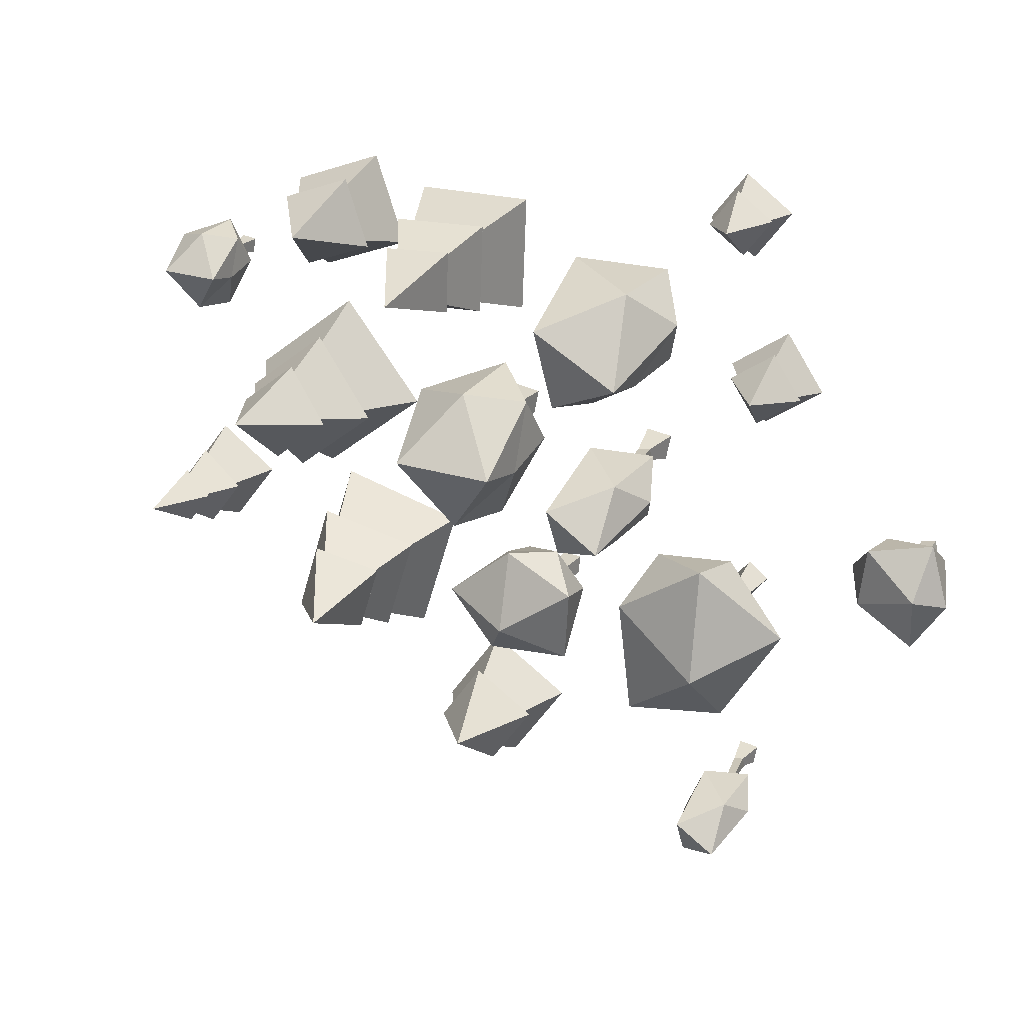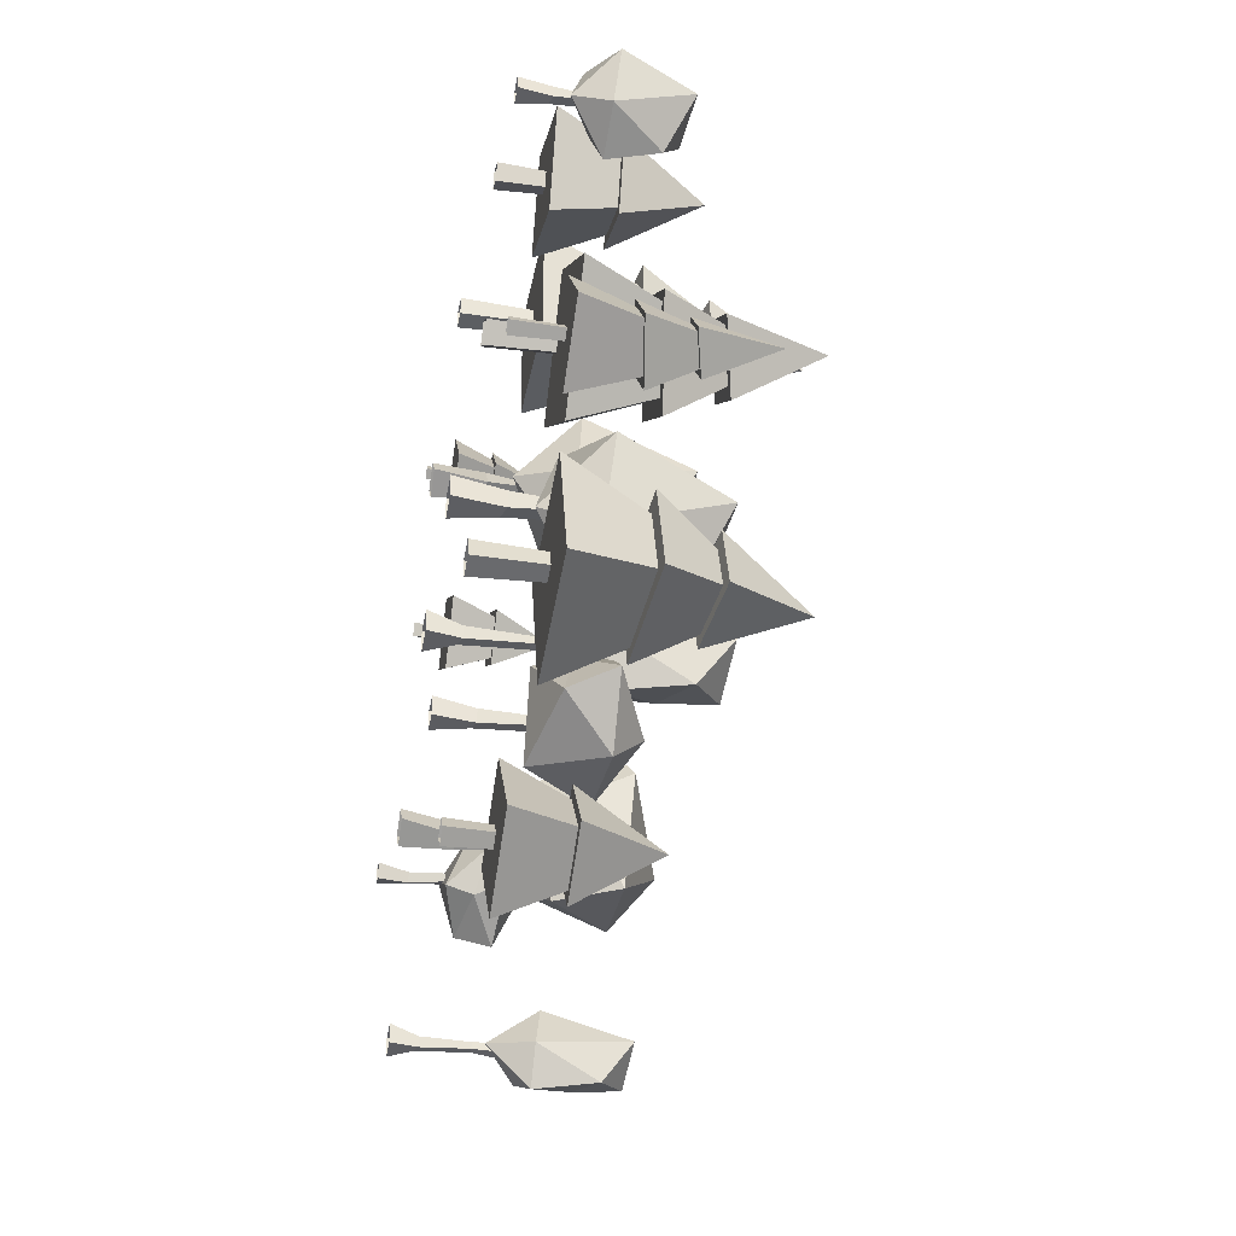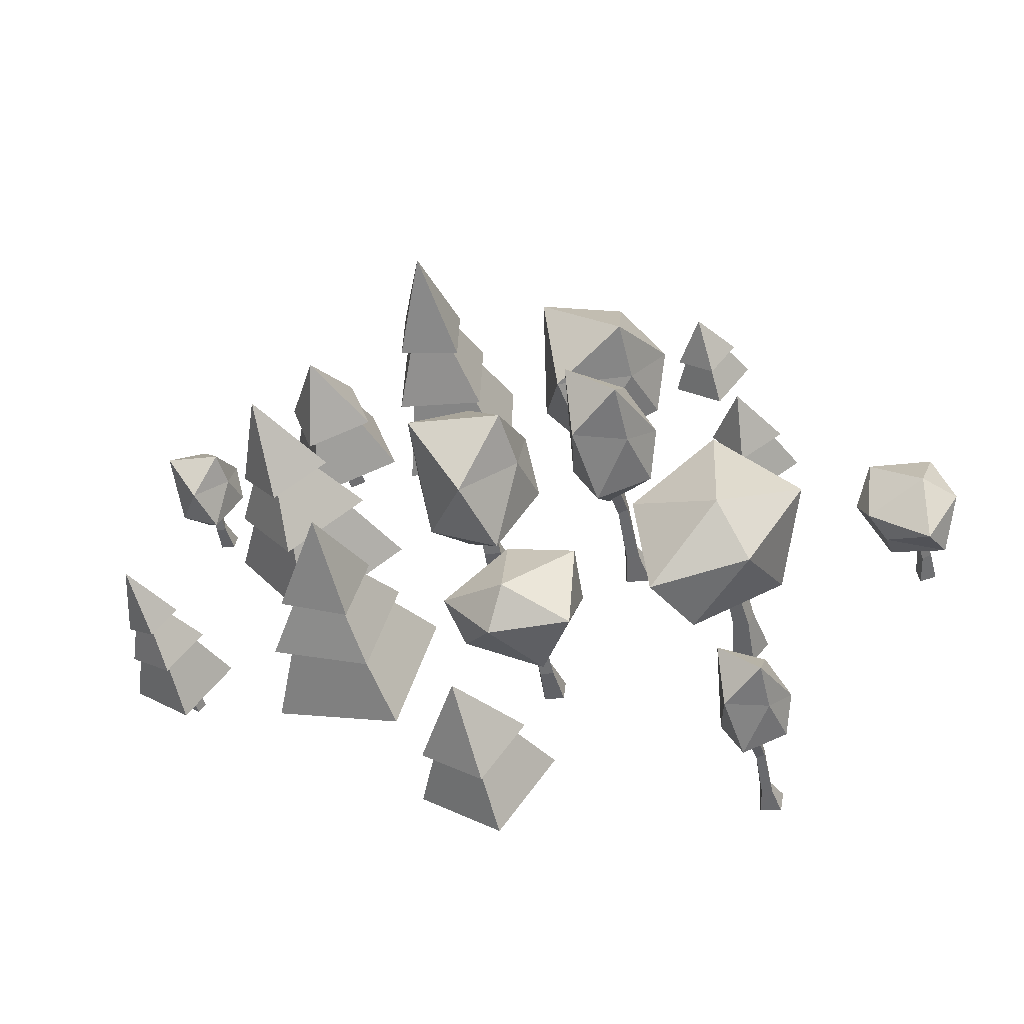
<metadata>
{"format":"obj","ext":"obj","renderer":"f3d","projection":"perspective","resolution":1024,"background":"white","views":[{"elev":20.5,"azim":-157.9,"up":"+Z"},{"elev":-36.0,"azim":78.9,"up":"+Z"},{"elev":-47.6,"azim":-165.9,"up":"+Z"}]}
</metadata>
<code>
o forest
v -0.6819 0.001024 0.8186
v -0.6553 0.001024 0.8392
v -0.6759 0.001024 0.8659
v -0.7025 0.001024 0.8452
v -0.6813 0.1005 0.8231
v -0.6597 0.1005 0.8398
v -0.6765 0.1005 0.8614
v -0.6981 0.1005 0.8447
v -0.6955 0.08285 0.7118
v -0.5484 0.08285 0.8257
v -0.6624 0.08285 0.9727
v -0.8094 0.08285 0.8588
v -0.688 0.2045 0.7708
v -0.6075 0.2045 0.8332
v -0.6698 0.2045 0.9136
v -0.7503 0.2045 0.8513
v -0.6916 0.1992 0.7425
v -0.5792 0.1992 0.8296
v -0.6663 0.1992 0.942
v -0.7787 0.1992 0.8549
v -0.6789 0.353 0.8422
v -0.7604 0.000772 0.3349
v -0.7931 0.000772 0.3561
v -0.8144 0.000772 0.3235
v -0.7817 0.000772 0.3022
v -0.7655 0.1159 0.3338
v -0.7921 0.1159 0.3511
v -0.8093 0.1159 0.3245
v -0.7828 0.1159 0.3073
v -0.6384 0.09553 0.3608
v -0.819 0.09553 0.4782
v -0.9364 0.09553 0.2976
v -0.7558 0.09553 0.1802
v -0.7059 0.2364 0.3465
v -0.8047 0.2364 0.4107
v -0.8689 0.2364 0.3119
v -0.7701 0.2364 0.2476
v -0.6735 0.2302 0.3533
v -0.8116 0.2302 0.4431
v -0.9013 0.2302 0.305
v -0.7633 0.2302 0.2153
v -0.7874 0.4083 0.3292
v -0.673 -0.01567 -1.084
v -0.6851 -0.01567 -1.023
v -0.7461 -0.01567 -1.035
v -0.734 -0.01567 -1.096
v -0.6912 0.06339 -1.082
v -0.688 0.06339 -1.052
v -0.7178 0.06339 -1.049
v -0.7211 0.05626 -1.078
v -0.7 0.2036 -1.069
v -0.7042 0.2083 -1.046
v -0.7264 0.2036 -1.05
v -0.7247 0.2088 -1.068
v -0.6914 0.2841 -1.075
v -0.6972 0.2841 -1.046
v -0.7263 0.2841 -1.052
v -0.7205 0.2841 -1.081
v -0.6802 0.3626 -1.18
v -0.7799 0.4844 -1.13
v -0.6614 0.5473 -1.153
v -0.6239 0.3644 -1.07
v -0.6847 0.238 -1.057
v -0.8059 0.3348 -1.113
v -0.7815 0.6256 -1.114
v -0.6676 0.6389 -1.021
v -0.6791 0.384 -0.9483
v -0.8029 0.295 -0.9815
v -0.8409 0.4233 -1.047
v -0.7872 0.5198 -0.9851
v -1.315 -0.01918 -0.2397
v -1.266 -0.01918 -0.2477
v -1.258 -0.01918 -0.1989
v -1.307 -0.01918 -0.1909
v -1.313 0.07372 -0.2286
v -1.285 0.07372 -0.2428
v -1.271 0.07372 -0.2146
v -1.299 0.06623 -0.2004
v -1.301 0.1838 -0.2273
v -1.275 0.1838 -0.2317
v -1.271 0.1838 -0.2061
v -1.29 0.1838 -0.2009
v -1.314 0.3357 -0.4178
v -1.184 0.2606 -0.32
v -1.355 0.2259 -0.3763
v -1.419 0.3405 -0.2681
v -1.328 0.4151 -0.2402
v -1.144 0.3506 -0.2943
v -1.191 0.176 -0.2917
v -1.376 0.1752 -0.1788
v -1.364 0.331 -0.07694
v -1.174 0.3793 -0.1026
v -1.11 0.2983 -0.1871
v -1.205 0.2442 -0.1043
v 1.192 -0.01918 0.5456
v 1.183 -0.01918 0.5923
v 1.136 -0.01918 0.5831
v 1.145 -0.01918 0.5364
v 1.181 0.0704 0.5435
v 1.184 0.0704 0.5738
v 1.154 0.0704 0.5771
v 1.151 0.06318 0.5468
v 1.176 0.1507 0.5542
v 1.171 0.1507 0.5788
v 1.147 0.1507 0.5742
v 1.148 0.1507 0.5547
v 1.122 0.2054 0.4124
v 1.058 0.2988 0.5277
v 1.158 0.347 0.4266
v 1.25 0.2068 0.4833
v 1.199 0.1099 0.5364
v 1.044 0.1841 0.5616
v 1.067 0.4069 0.5445
v 1.24 0.4171 0.5604
v 1.277 0.2218 0.64
v 1.135 0.1536 0.6894
v 1.054 0.2519 0.6499
v 1.148 0.3259 0.6754
v 1.225 -0.0253 -0.241
v 1.202 -0.0253 -0.2117
v 1.173 -0.0253 -0.2343
v 1.195 -0.0253 -0.2637
v 1.22 0.1177 -0.2404
v 1.201 0.1177 -0.2165
v 1.178 0.1177 -0.235
v 1.196 0.1177 -0.2588
v 1.361 0.1065 -0.2584
v 1.219 0.1065 -0.07588
v 1.037 0.1065 -0.217
v 1.178 0.1065 -0.3994
v 1.287 0.2894 -0.249
v 1.21 0.2894 -0.1491
v 1.11 0.2894 -0.2263
v 1.187 0.2894 -0.3262
v 1.32 0.2651 -0.2556
v 1.212 0.2651 -0.1161
v 1.073 0.2896 -0.2234
v 1.181 0.2896 -0.3629
v 1.212 0.5288 -0.2273
v 1.287 0.3928 -0.2458
v 1.213 0.3928 -0.1498
v 1.118 0.4193 -0.223
v 1.193 0.4193 -0.3191
v 1.224 0.6125 -0.2185
v 0.7628 -0.0181 0.1775
v 0.7105 -0.0181 0.2171
v 0.6709 -0.0181 0.1648
v 0.7232 -0.0181 0.1252
v 0.7542 0.1987 0.1763
v 0.7117 0.1987 0.2085
v 0.6796 0.1987 0.166
v 0.722 0.1987 0.1338
v 1.003 0.1838 0.2107
v 0.6773 0.1838 0.4571
v 0.431 0.1838 0.1316
v 0.7564 0.1838 -0.1148
v 0.8733 0.4278 0.1928
v 0.6952 0.4278 0.3276
v 0.5604 0.4278 0.1495
v 0.7385 0.4278 0.0147
v 0.9318 0.3955 0.1965
v 0.6829 0.3955 0.3848
v 0.4956 0.4282 0.1374
v 0.7444 0.4282 -0.05098
v 0.735 0.7475 0.1951
v 0.8722 0.5658 0.1983
v 0.7008 0.5658 0.328
v 0.5729 0.6013 0.159
v 0.7443 0.6013 0.02927
v 0.7504 0.8592 0.2154
v 0.6483 6.6e-05 0.7385
v 0.6993 6.6e-05 0.7211
v 0.7167 6.6e-05 0.7722
v 0.6657 6.6e-05 0.7896
v 0.6547 0.1594 0.7417
v 0.6962 0.1594 0.7276
v 0.7103 0.1594 0.769
v 0.6688 0.1594 0.7832
v 0.4934 0.1312 0.6623
v 0.7755 0.1312 0.5663
v 0.8716 0.1312 0.8484
v 0.5895 0.1312 0.9445
v 0.579 0.3262 0.7045
v 0.7334 0.3262 0.6519
v 0.786 0.3262 0.8063
v 0.6316 0.3262 0.8588
v 0.5379 0.3176 0.6842
v 0.7536 0.3176 0.6108
v 0.8271 0.3176 0.8265
v 0.6114 0.3176 0.8999
v 0.6825 0.564 0.7554
v -0.01707 -0.01918 -0.4838
v -0.0245 -0.01918 -0.4213
v -0.08699 -0.01918 -0.4288
v -0.07957 -0.01918 -0.4913
v -0.03124 0.09922 -0.4855
v -0.02386 0.09922 -0.4459
v -0.06345 0.09922 -0.4385
v -0.07083 0.08968 -0.4781
v -0.03723 0.2396 -0.471
v -0.0408 0.2396 -0.438
v -0.07372 0.2396 -0.4416
v -0.07326 0.2396 -0.4674
v 0.2009 0.4332 -0.4202
v 0.03526 0.3375 -0.2956
v 0.1643 0.2932 -0.4841
v 0.0543 0.4393 -0.6007
v -0.01189 0.5343 -0.4993
v -0.01052 0.4521 -0.2554
v 0.002978 0.2296 -0.3138
v -0.07009 0.2285 -0.5801
v -0.1991 0.4272 -0.6013
v -0.2348 0.4887 -0.3592
v -0.1537 0.3855 -0.2517
v -0.2218 0.3165 -0.3967
v -0.2676 -0.01918 0.5246
v -0.3201 -0.01918 0.5883
v -0.3838 -0.01918 0.5357
v -0.3312 -0.01918 0.4721
v -0.282 0.1361 0.5127
v -0.302 0.1361 0.5616
v -0.3509 0.1361 0.5416
v -0.3309 0.1236 0.4927
v -0.299 0.2754 0.5245
v -0.3263 0.2754 0.5583
v -0.36 0.2754 0.531
v -0.3412 0.2754 0.5029
v -0.265 0.3703 0.2637
v -0.4571 0.532 0.3871
v -0.2213 0.6157 0.3152
v -0.128 0.3725 0.4771
v -0.2488 0.2047 0.5166
v -0.5064 0.3332 0.4274
v -0.457 0.7196 0.4204
v -0.2066 0.7372 0.5866
v -0.2148 0.3987 0.7388
v -0.4731 0.2804 0.697
v -0.5637 0.4508 0.5705
v -0.4419 0.579 0.6863
v -0.7021 -0.01918 -0.472
v -0.6384 -0.01918 -0.4195
v -0.6908 -0.01918 -0.3558
v -0.7546 -0.01918 -0.4083
v -0.714 0.1361 -0.4576
v -0.665 0.1361 -0.4377
v -0.6849 0.1361 -0.3887
v -0.7339 0.1236 -0.4086
v -0.7021 0.3203 -0.4406
v -0.6683 0.3203 -0.4134
v -0.6956 0.3203 -0.3796
v -0.7237 0.3203 -0.3983
v -0.4774 0.5742 -0.6675
v -0.4572 0.4486 -0.3964
v -0.5739 0.3906 -0.6724
v -0.7805 0.5822 -0.6336
v -0.7155 0.7069 -0.4887
v -0.4452 0.599 -0.3174
v -0.5001 0.3071 -0.3736
v -0.8459 0.3057 -0.4817
v -0.9607 0.5663 -0.3543
v -0.7188 0.6471 -0.1433
v -0.5426 0.5117 -0.1567
v -0.7509 0.4211 -0.1842
v -0.3063 -0.01567 -0.01367
v -0.3225 -0.01567 0.0681
v -0.4043 -0.01567 0.05188
v -0.3881 -0.01567 -0.02989
v -0.3306 0.0904 -0.01018
v -0.3263 0.0904 0.02992
v -0.3664 0.0904 0.03422
v -0.3707 0.08084 -0.005885
v -0.3425 0.2785 0.007387
v -0.3481 0.2848 0.03716
v -0.3779 0.2785 0.03157
v -0.3756 0.2855 0.00809
v -0.3309 0.3866 -0.001456
v -0.3387 0.3866 0.03757
v -0.3777 0.3866 0.02983
v -0.37 0.3866 -0.009199
v -0.3159 0.4919 -0.1422
v -0.4497 0.6552 -0.07541
v -0.2907 0.7397 -0.1059
v -0.2404 0.4942 0.005239
v -0.322 0.3246 0.0226
v -0.4846 0.4545 -0.05265
v -0.4518 0.8447 -0.05384
v -0.299 0.8625 0.07073
v -0.3144 0.5206 0.1687
v -0.4806 0.4012 0.1241
v -0.5315 0.5732 0.036
v -0.4595 0.7027 0.1192
v 0.1682 -0.01918 0.0867
v 0.1522 -0.01918 0.1677
v 0.07119 -0.01918 0.1516
v 0.08726 -0.01918 0.07063
v 0.1499 0.1361 0.08306
v 0.1555 0.1361 0.1356
v 0.103 0.1361 0.1412
v 0.09735 0.1236 0.08869
v 0.1406 0.2754 0.1015
v 0.1325 0.2754 0.1442
v 0.08986 0.2754 0.1362
v 0.09308 0.2754 0.1025
v 0.04675 0.3703 -0.1442
v -0.06386 0.532 0.05556
v 0.1097 0.6157 -0.1196
v 0.2686 0.3725 -0.0213
v 0.181 0.2047 0.07078
v -0.08806 0.3332 0.1144
v -0.0479 0.7196 0.0848
v 0.2513 0.7372 0.1123
v 0.3163 0.3987 0.2503
v 0.06912 0.2804 0.336
v -0.0707 0.4508 0.2675
v 0.09143 0.579 0.3118
v 0.166 6.6e-05 -0.9248
v 0.1346 6.6e-05 -0.8809
v 0.09073 6.6e-05 -0.9124
v 0.1222 6.6e-05 -0.9562
v 0.1589 0.1594 -0.9236
v 0.1334 0.1594 -0.888
v 0.09782 0.1594 -0.9135
v 0.1233 0.1594 -0.9492
v 0.3363 0.1312 -0.9529
v 0.1627 0.1312 -0.7107
v -0.07956 0.1312 -0.8843
v 0.09405 0.1312 -1.127
v 0.2422 0.3262 -0.9374
v 0.1472 0.3262 -0.8048
v 0.01459 0.3262 -0.8998
v 0.1096 0.3262 -1.032
v 0.2874 0.3176 -0.9448
v 0.1546 0.3176 -0.7596
v -0.0306 0.3176 -0.8923
v 0.1021 0.3176 -1.078
v 0.1284 0.564 -0.9186
v 0.5113 -0.0181 -0.3851
v 0.5309 -0.0181 -0.4477
v 0.5935 -0.0181 -0.4282
v 0.574 -0.0181 -0.3656
v 0.5191 0.1987 -0.3892
v 0.5349 0.1987 -0.44
v 0.5858 0.1987 -0.4242
v 0.5699 0.1987 -0.3733
v 0.2969 0.1838 -0.2725
v 0.4183 0.1838 -0.6622
v 0.808 0.1838 -0.5408
v 0.6866 0.1838 -0.1511
v 0.4126 0.4278 -0.3333
v 0.479 0.4278 -0.5465
v 0.6923 0.4278 -0.48
v 0.6258 0.4278 -0.2668
v 0.3629 0.3955 -0.3023
v 0.4558 0.3955 -0.6002
v 0.7521 0.4282 -0.5079
v 0.6592 0.4282 -0.2099
v 0.5237 0.7475 -0.4156
v 0.4103 0.5658 -0.3384
v 0.4743 0.5658 -0.5436
v 0.6767 0.6013 -0.4805
v 0.6127 0.6013 -0.2753
v 0.4994 0.8592 -0.4232
v 0.1938 -0.0253 0.7088
v 0.1959 -0.0253 0.6515
v 0.2532 -0.0253 0.6536
v 0.2511 -0.0253 0.7109
v 0.1994 0.1959 0.7036
v 0.2011 0.1959 0.6571
v 0.2476 0.1959 0.6588
v 0.2459 0.1959 0.7053
v 0.0386 0.1786 0.8528
v 0.05192 0.1786 0.4963
v 0.4084 0.1786 0.5096
v 0.3951 0.1786 0.8661
v 0.1223 0.4613 0.7751
v 0.1296 0.4613 0.58
v 0.3247 0.4613 0.5873
v 0.3174 0.4613 0.7824
v 0.08752 0.4239 0.8126
v 0.0977 0.4239 0.54
v 0.3687 0.4618 0.5502
v 0.3586 0.4618 0.8227
v 0.1972 0.8317 0.6802
v 0.1193 0.6213 0.7713
v 0.1263 0.6213 0.5836
v 0.3114 0.6624 0.5905
v 0.3044 0.6624 0.7782
v 0.175 0.9612 0.6794
f 5 6 2
f 6 7 3
f 7 8 4
f 8 5 1
f 9 12 16
f 12 11 15
f 11 10 14
f 10 9 13
f 17 20 21
f 20 19 21
f 19 18 21
f 18 17 21
f 1 5 2
f 2 6 3
f 3 7 4
f 4 8 1
f 13 9 16
f 16 12 15
f 15 11 14
f 14 10 13
f 12 10 11
f 12 9 10
f 20 18 19
f 20 17 18
f 26 27 23
f 27 28 24
f 28 29 25
f 29 26 22
f 30 33 37
f 33 32 36
f 32 31 35
f 31 30 34
f 38 41 42
f 41 40 42
f 40 39 42
f 39 38 42
f 22 26 23
f 23 27 24
f 24 28 25
f 25 29 22
f 34 30 37
f 37 33 36
f 36 32 35
f 35 31 34
f 33 31 32
f 33 30 31
f 41 39 40
f 41 38 39
f 48 43 47
f 49 44 48
f 50 45 49
f 50 43 46
f 50 51 47
f 54 55 51
f 50 53 54
f 48 53 49
f 48 51 52
f 54 57 58
f 52 57 53
f 52 55 56
f 59 60 61
f 60 59 64
f 59 61 62
f 59 62 63
f 59 63 64
f 60 64 69
f 61 60 65
f 62 61 66
f 63 62 67
f 64 63 68
f 60 69 65
f 61 65 66
f 62 66 67
f 63 67 68
f 64 68 69
f 65 69 70
f 66 65 70
f 67 66 70
f 68 67 70
f 69 68 70
f 76 71 75
f 77 72 76
f 78 73 77
f 78 71 74
f 75 82 79
f 77 82 78
f 77 80 81
f 76 79 80
f 83 84 85
f 84 83 88
f 83 85 86
f 83 86 87
f 83 87 88
f 84 88 93
f 85 84 89
f 86 85 90
f 87 86 91
f 88 87 92
f 84 93 89
f 85 89 90
f 86 90 91
f 87 91 92
f 88 92 93
f 89 93 94
f 90 89 94
f 91 90 94
f 92 91 94
f 93 92 94
f 100 95 99
f 101 96 100
f 102 97 101
f 102 95 98
f 99 106 103
f 101 106 102
f 101 104 105
f 100 103 104
f 107 108 109
f 108 107 112
f 107 109 110
f 107 110 111
f 107 111 112
f 108 112 117
f 109 108 113
f 110 109 114
f 111 110 115
f 112 111 116
f 108 117 113
f 109 113 114
f 110 114 115
f 111 115 116
f 112 116 117
f 113 117 118
f 114 113 118
f 115 114 118
f 116 115 118
f 117 116 118
f 123 124 120
f 124 125 121
f 125 126 122
f 126 123 119
f 127 130 134
f 130 129 133
f 129 128 132
f 128 127 131
f 135 138 139
f 138 137 139
f 137 136 139
f 136 135 139
f 119 123 120
f 120 124 121
f 121 125 122
f 122 126 119
f 131 127 134
f 134 130 133
f 133 129 132
f 132 128 131
f 140 143 144
f 143 142 144
f 142 141 144
f 141 140 144
f 130 128 129
f 130 127 128
f 137 135 136
f 137 138 135
f 142 140 141
f 142 143 140
f 149 150 146
f 150 151 147
f 151 152 148
f 152 149 145
f 153 156 160
f 156 155 159
f 155 154 158
f 154 153 157
f 161 164 165
f 164 163 165
f 163 162 165
f 162 161 165
f 145 149 146
f 146 150 147
f 147 151 148
f 148 152 145
f 157 153 160
f 160 156 159
f 159 155 158
f 158 154 157
f 166 169 170
f 169 168 170
f 168 167 170
f 167 166 170
f 156 154 155
f 156 153 154
f 163 161 162
f 163 164 161
f 168 166 167
f 168 169 166
f 175 176 172
f 176 177 173
f 177 178 174
f 178 175 171
f 179 182 186
f 182 181 185
f 181 180 184
f 180 179 183
f 187 190 191
f 190 189 191
f 189 188 191
f 188 187 191
f 171 175 172
f 172 176 173
f 173 177 174
f 174 178 171
f 183 179 186
f 186 182 185
f 185 181 184
f 184 180 183
f 182 180 181
f 182 179 180
f 190 188 189
f 190 187 188
f 197 192 196
f 198 193 197
f 199 194 198
f 199 192 195
f 196 203 200
f 198 203 199
f 198 201 202
f 197 200 201
f 204 205 206
f 205 204 209
f 204 206 207
f 204 207 208
f 204 208 209
f 205 209 214
f 206 205 210
f 207 206 211
f 208 207 212
f 209 208 213
f 205 214 210
f 206 210 211
f 207 211 212
f 208 212 213
f 209 213 214
f 210 214 215
f 211 210 215
f 212 211 215
f 213 212 215
f 214 213 215
f 221 216 220
f 222 217 221
f 223 218 222
f 223 216 219
f 220 227 224
f 222 227 223
f 222 225 226
f 221 224 225
f 228 229 230
f 229 228 233
f 228 230 231
f 228 231 232
f 228 232 233
f 229 233 238
f 230 229 234
f 231 230 235
f 232 231 236
f 233 232 237
f 229 238 234
f 230 234 235
f 231 235 236
f 232 236 237
f 233 237 238
f 234 238 239
f 235 234 239
f 236 235 239
f 237 236 239
f 238 237 239
f 245 240 244
f 246 241 245
f 247 242 246
f 247 240 243
f 244 251 248
f 246 251 247
f 246 249 250
f 245 248 249
f 252 253 254
f 253 252 257
f 252 254 255
f 252 255 256
f 252 256 257
f 253 257 262
f 254 253 258
f 255 254 259
f 256 255 260
f 257 256 261
f 253 262 258
f 254 258 259
f 255 259 260
f 256 260 261
f 257 261 262
f 258 262 263
f 259 258 263
f 260 259 263
f 261 260 263
f 262 261 263
f 269 264 268
f 270 265 269
f 271 266 270
f 271 264 267
f 271 272 268
f 275 276 272
f 271 274 275
f 269 274 270
f 269 272 273
f 275 278 279
f 273 278 274
f 273 276 277
f 280 281 282
f 281 280 285
f 280 282 283
f 280 283 284
f 280 284 285
f 281 285 290
f 282 281 286
f 283 282 287
f 284 283 288
f 285 284 289
f 281 290 286
f 282 286 287
f 283 287 288
f 284 288 289
f 285 289 290
f 286 290 291
f 287 286 291
f 288 287 291
f 289 288 291
f 290 289 291
f 297 292 296
f 298 293 297
f 299 294 298
f 299 292 295
f 296 303 300
f 298 303 299
f 298 301 302
f 297 300 301
f 304 305 306
f 305 304 309
f 304 306 307
f 304 307 308
f 304 308 309
f 305 309 314
f 306 305 310
f 307 306 311
f 308 307 312
f 309 308 313
f 305 314 310
f 306 310 311
f 307 311 312
f 308 312 313
f 309 313 314
f 310 314 315
f 311 310 315
f 312 311 315
f 313 312 315
f 314 313 315
f 320 321 317
f 321 322 318
f 322 323 319
f 323 320 316
f 324 327 331
f 327 326 330
f 326 325 329
f 325 324 328
f 332 335 336
f 335 334 336
f 334 333 336
f 333 332 336
f 316 320 317
f 317 321 318
f 318 322 319
f 319 323 316
f 328 324 331
f 331 327 330
f 330 326 329
f 329 325 328
f 327 325 326
f 327 324 325
f 335 333 334
f 335 332 333
f 341 342 338
f 342 343 339
f 343 344 340
f 344 341 337
f 345 348 352
f 348 347 351
f 347 346 350
f 346 345 349
f 353 356 357
f 356 355 357
f 355 354 357
f 354 353 357
f 337 341 338
f 338 342 339
f 339 343 340
f 340 344 337
f 349 345 352
f 352 348 351
f 351 347 350
f 350 346 349
f 358 361 362
f 361 360 362
f 360 359 362
f 359 358 362
f 348 346 347
f 348 345 346
f 355 353 354
f 355 356 353
f 360 358 359
f 360 361 358
f 367 368 364
f 368 369 365
f 369 370 366
f 370 367 363
f 371 374 378
f 374 373 377
f 373 372 376
f 372 371 375
f 379 382 383
f 382 381 383
f 381 380 383
f 380 379 383
f 363 367 364
f 364 368 365
f 365 369 366
f 366 370 363
f 375 371 378
f 378 374 377
f 377 373 376
f 376 372 375
f 384 387 388
f 387 386 388
f 386 385 388
f 385 384 388
f 374 372 373
f 374 371 372
f 381 379 380
f 381 382 379
f 386 384 385
f 386 387 384
f 48 44 43
f 49 45 44
f 50 46 45
f 50 47 43
f 50 54 51
f 54 58 55
f 50 49 53
f 48 52 53
f 48 47 51
f 54 53 57
f 52 56 57
f 52 51 55
f 76 72 71
f 77 73 72
f 78 74 73
f 78 75 71
f 75 78 82
f 77 81 82
f 77 76 80
f 76 75 79
f 100 96 95
f 101 97 96
f 102 98 97
f 102 99 95
f 99 102 106
f 101 105 106
f 101 100 104
f 100 99 103
f 197 193 192
f 198 194 193
f 199 195 194
f 199 196 192
f 196 199 203
f 198 202 203
f 198 197 201
f 197 196 200
f 221 217 216
f 222 218 217
f 223 219 218
f 223 220 216
f 220 223 227
f 222 226 227
f 222 221 225
f 221 220 224
f 245 241 240
f 246 242 241
f 247 243 242
f 247 244 240
f 244 247 251
f 246 250 251
f 246 245 249
f 245 244 248
f 269 265 264
f 270 266 265
f 271 267 266
f 271 268 264
f 271 275 272
f 275 279 276
f 271 270 274
f 269 273 274
f 269 268 272
f 275 274 278
f 273 277 278
f 273 272 276
f 297 293 292
f 298 294 293
f 299 295 294
f 299 296 292
f 296 299 303
f 298 302 303
f 298 297 301
f 297 296 300

</code>
